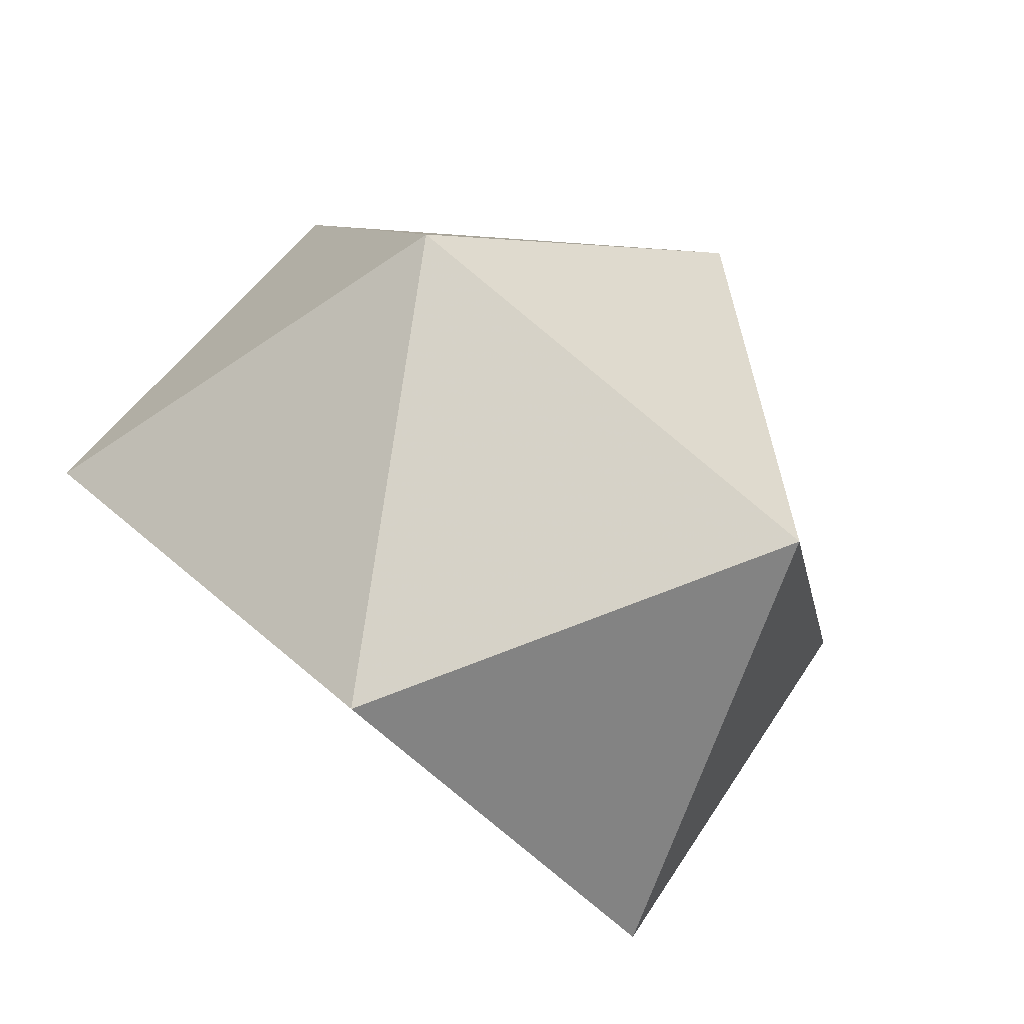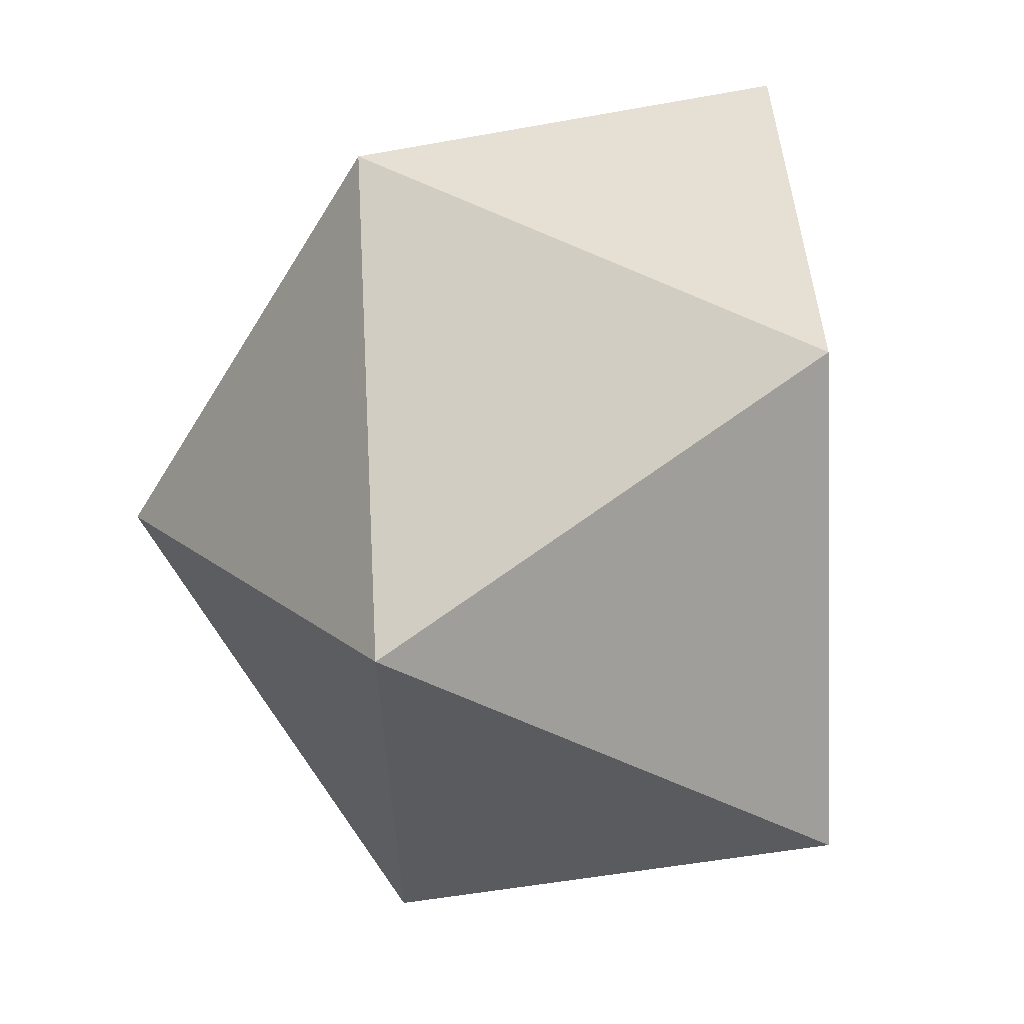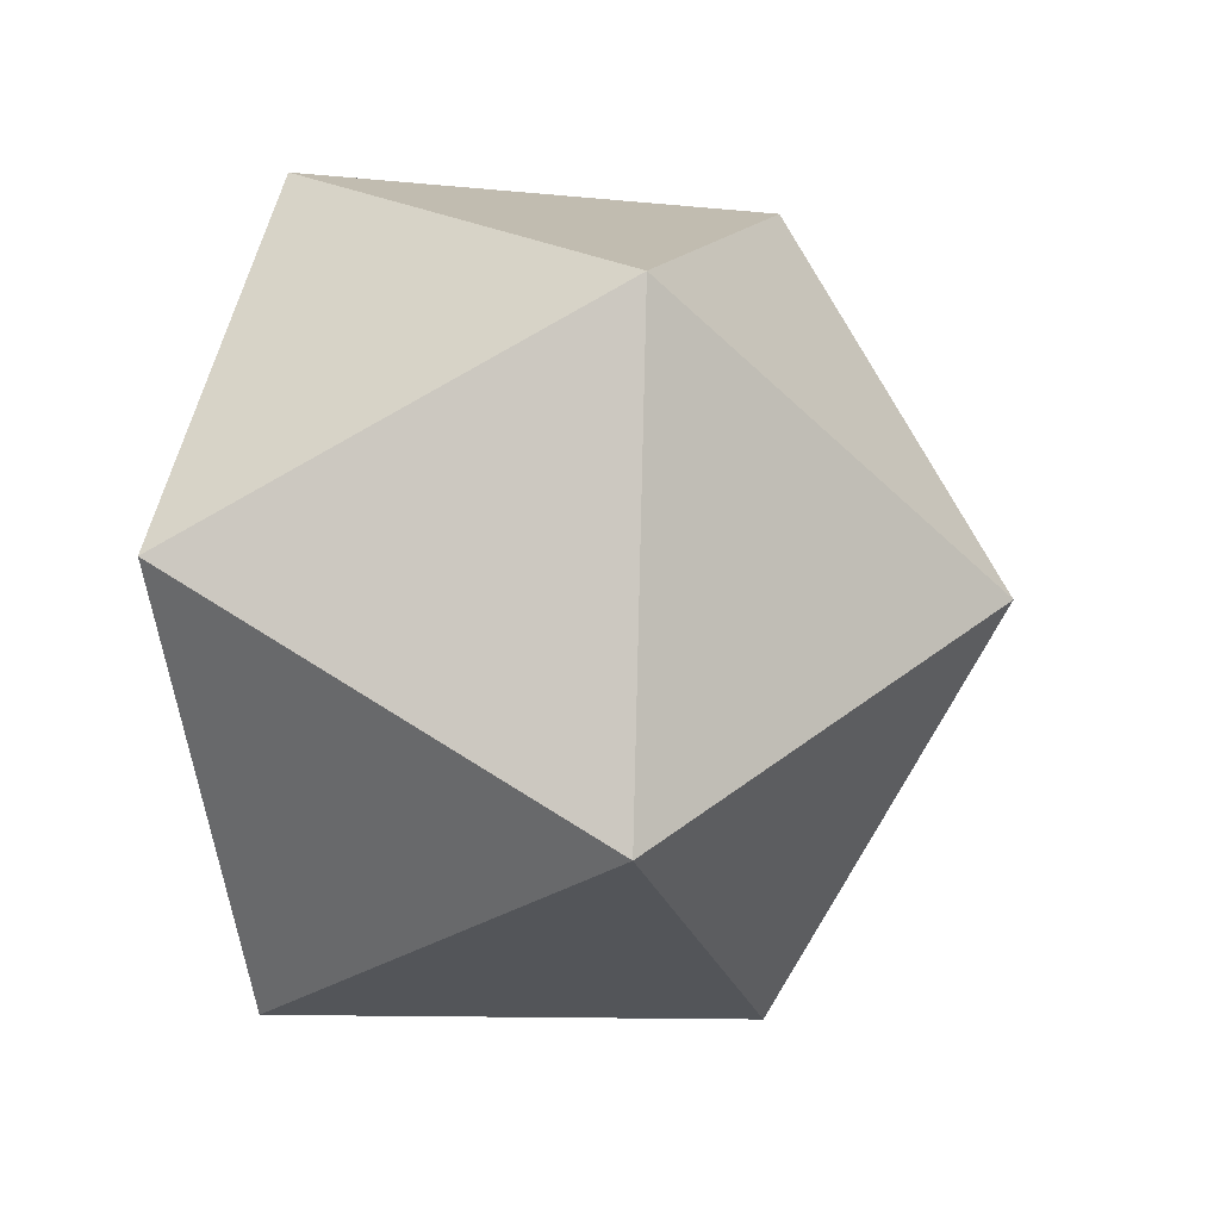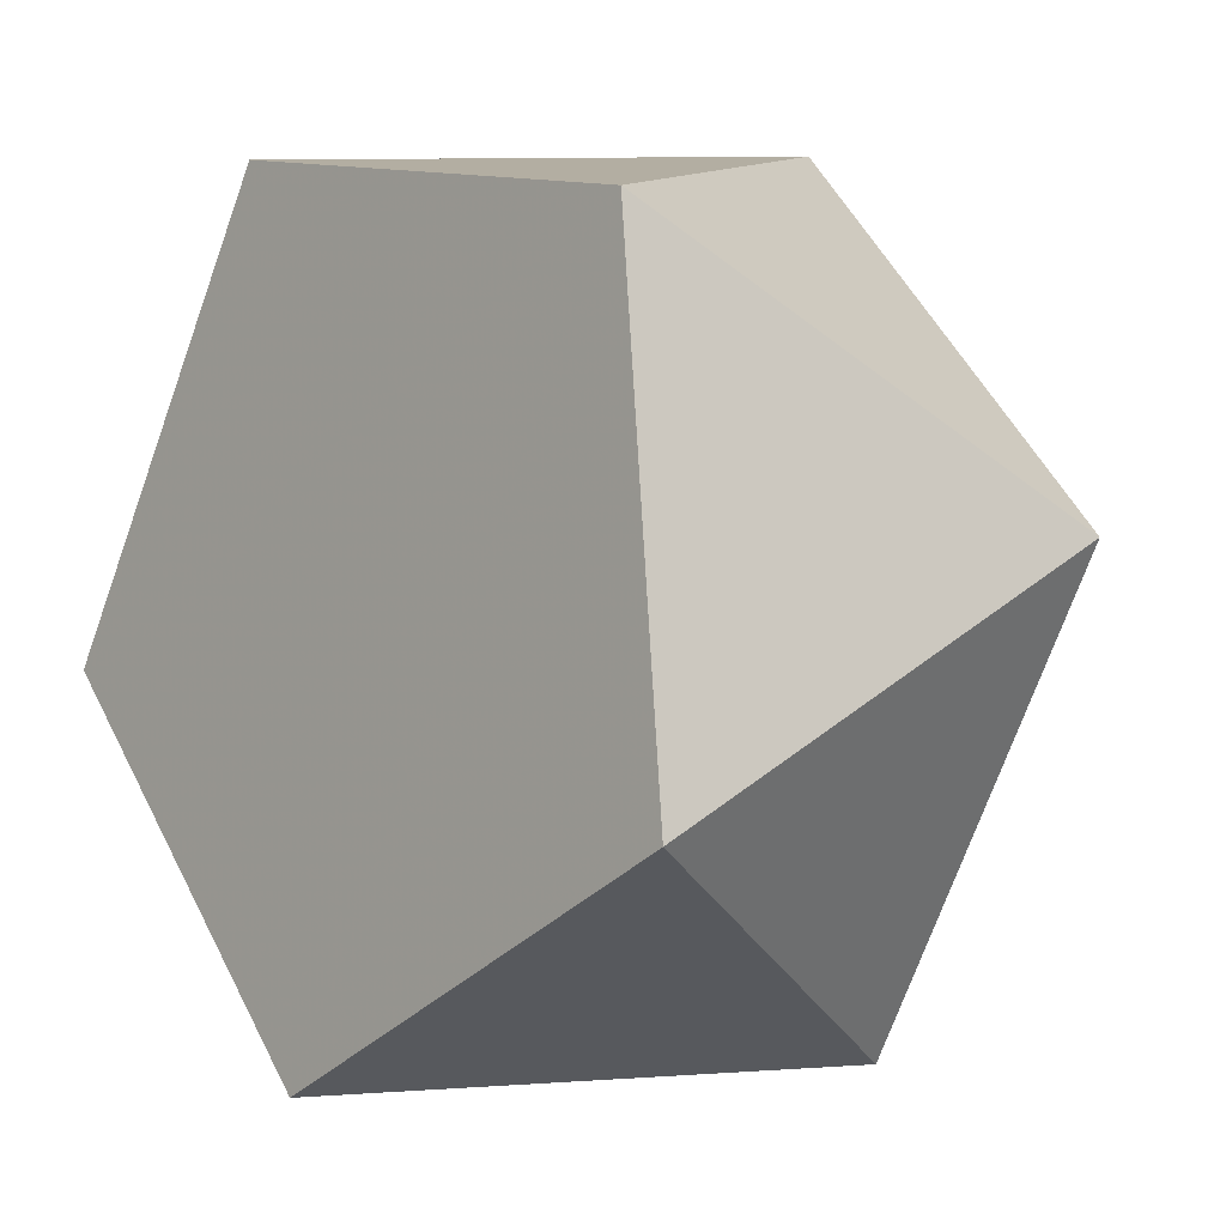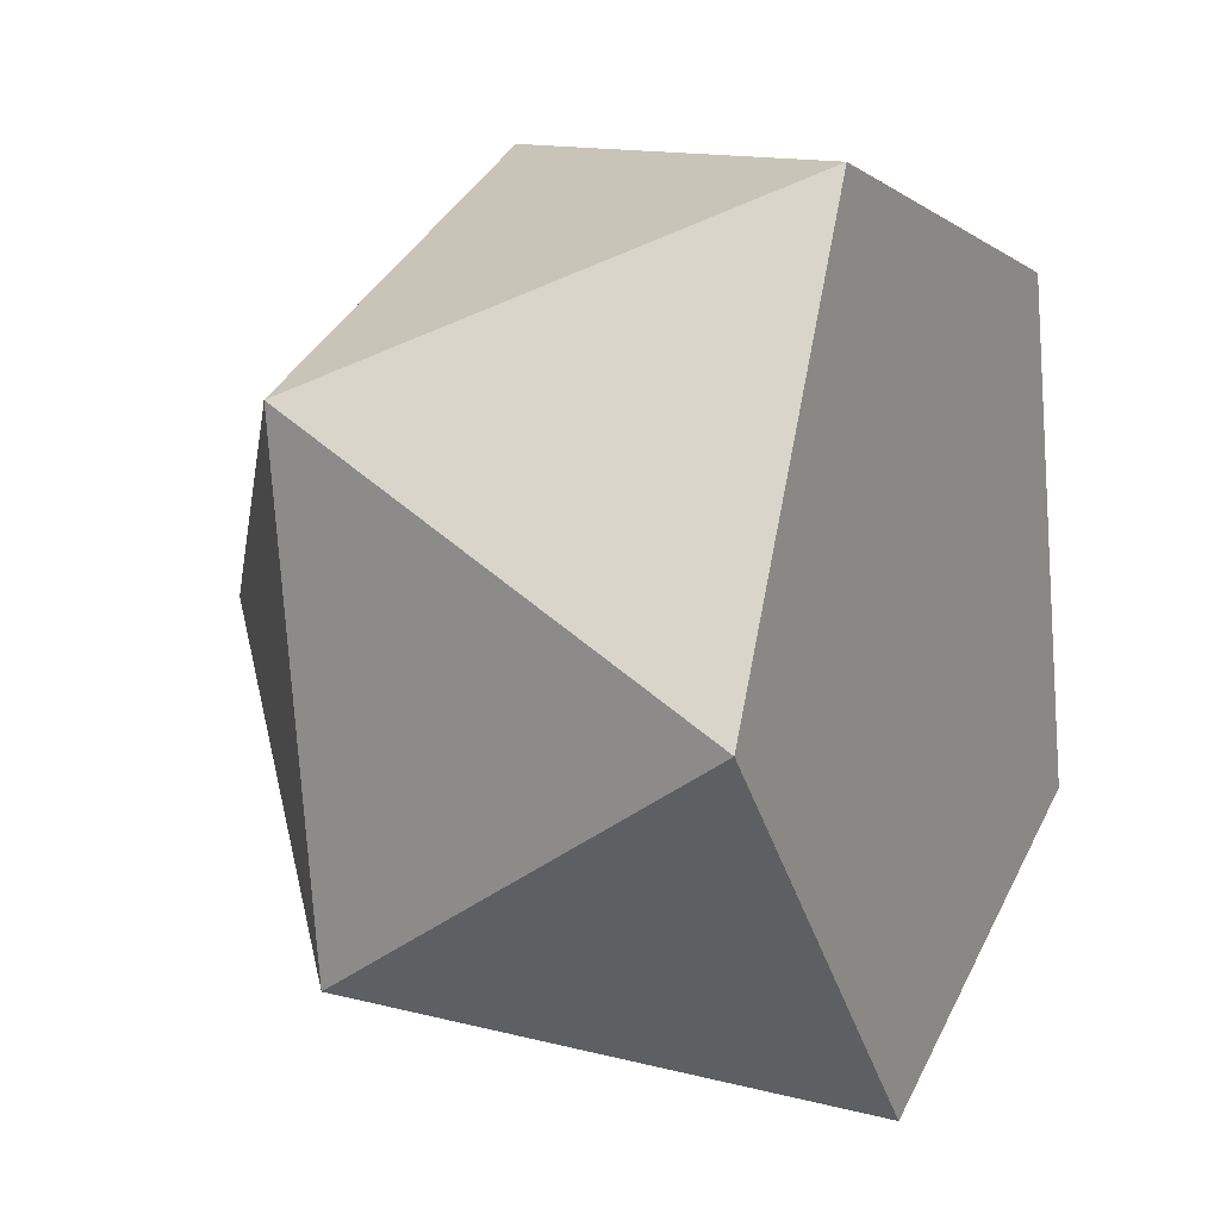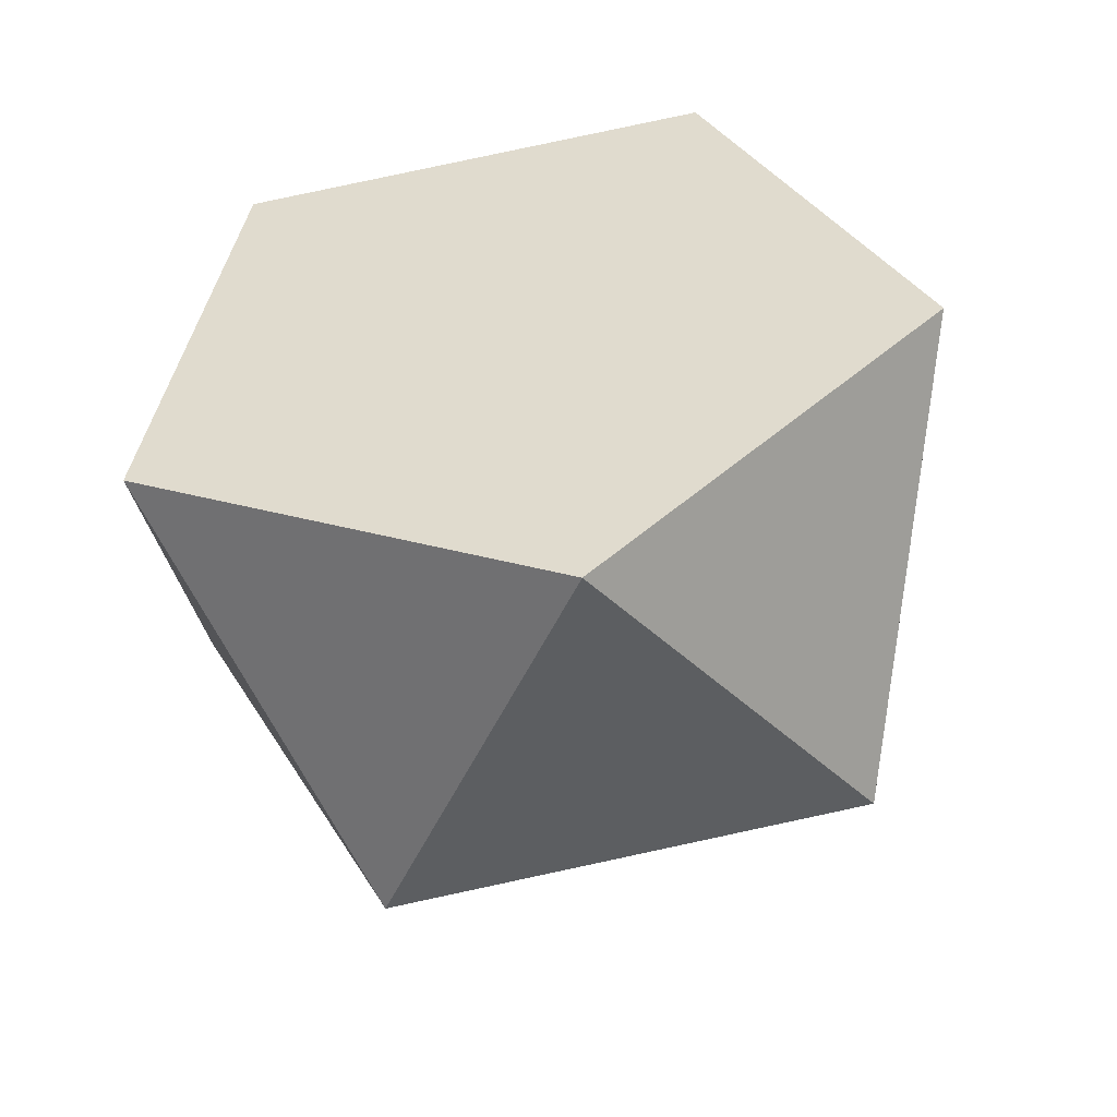
<metadata>
{"format":"obj","ext":"obj","renderer":"f3d","projection":"perspective","resolution":1024,"background":"white","views":[{"elev":-79.1,"azim":48.1,"up":"+Z"},{"elev":49.0,"azim":163.7,"up":"+Y"},{"elev":56.6,"azim":8.0,"up":"+Z"},{"elev":-3.8,"azim":-55.3,"up":"+Y"},{"elev":7.4,"azim":-168.6,"up":"+Y"},{"elev":-65.6,"azim":-82.6,"up":"+Z"}]}
</metadata>
<code>
v -0.6693 0.6223 0.5133
v -0.502 -0.8683 -0.3046
v -0.4155 0.8277 -0.4908
v -0.3121 -0.09346 -0.9962
v 0.135 0.09767 0.9523
v 0.2383 -0.8235 0.4469
v 0.3249 0.8725 0.2606
v 0.4921 -0.6181 -0.5572
v 0.5456 0.4301 -0.6723
v 0.8858 -0.02108 0.2196
v -0.7228 -0.4259 0.6284
f 6 2 8
f 8 2 4
f 8 4 9
f 9 4 3
f 9 3 7
f 7 3 1
f 7 1 5
f 5 1 11
f 5 11 6
f 6 11 2
f 6 8 10
f 8 9 10
f 9 7 10
f 7 5 10
f 5 6 10
f 1 3 4 2 11

</code>
